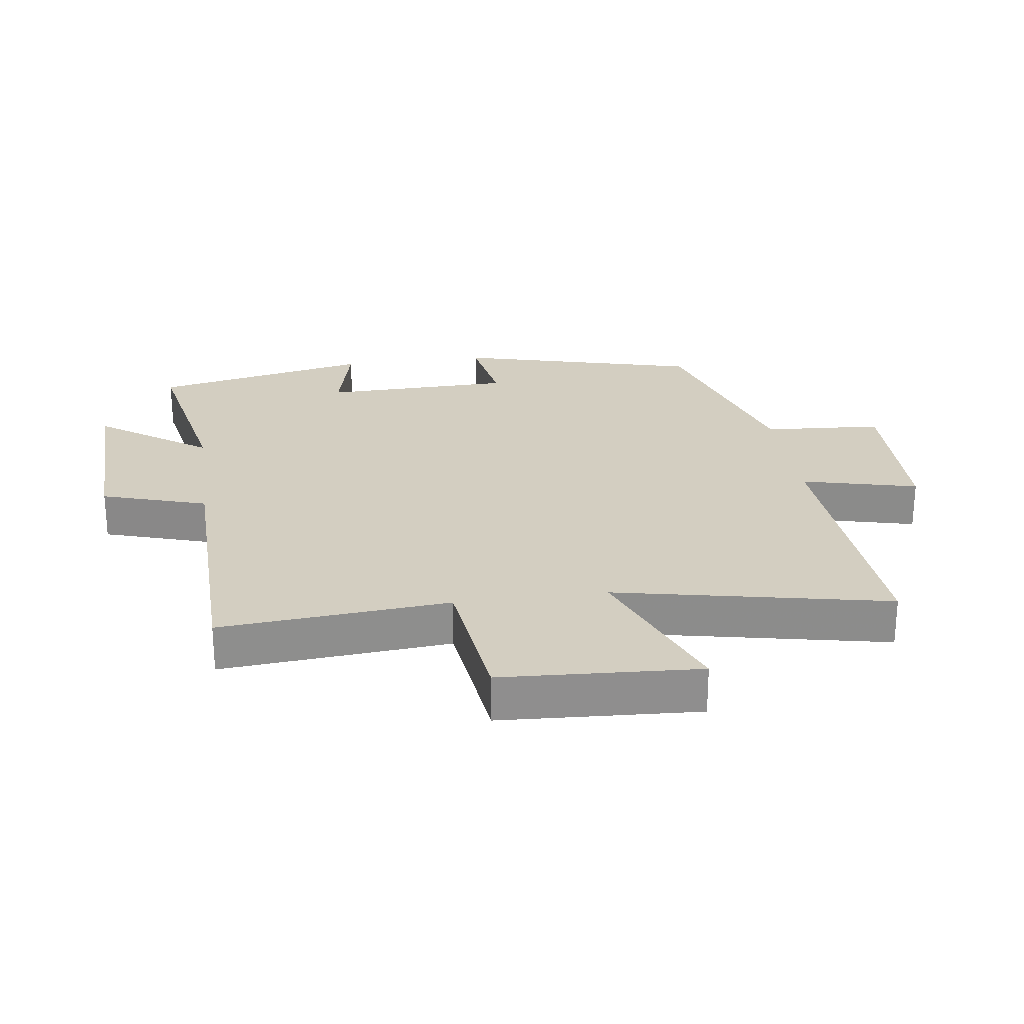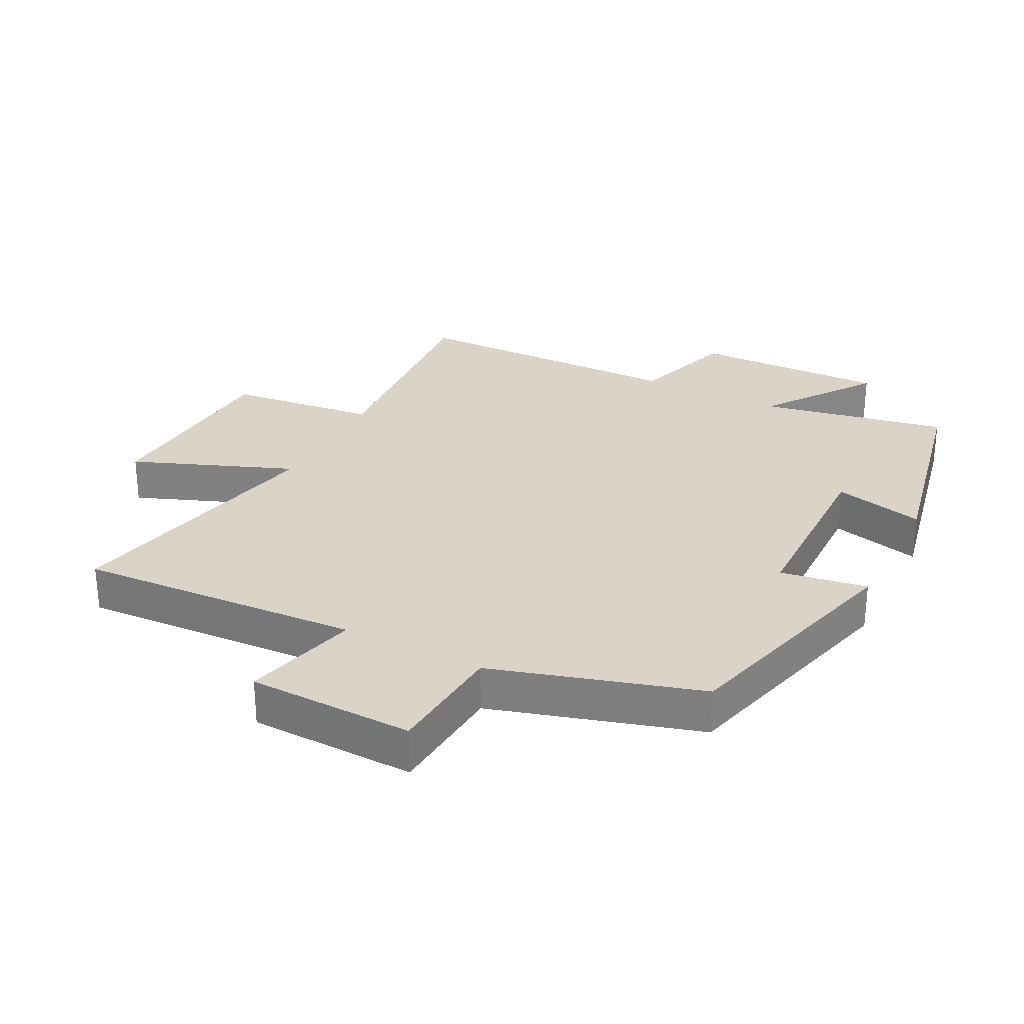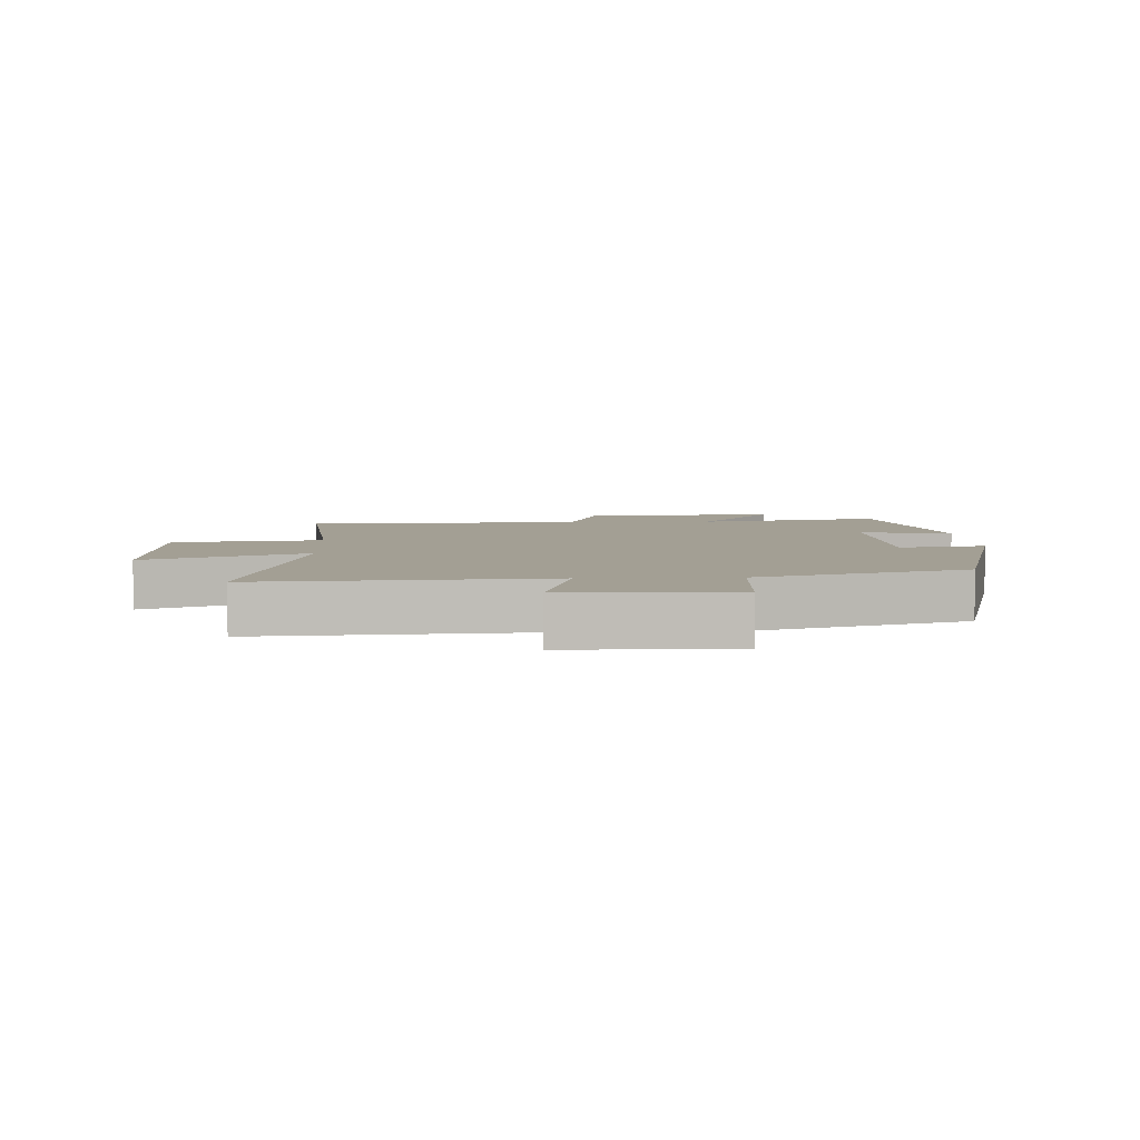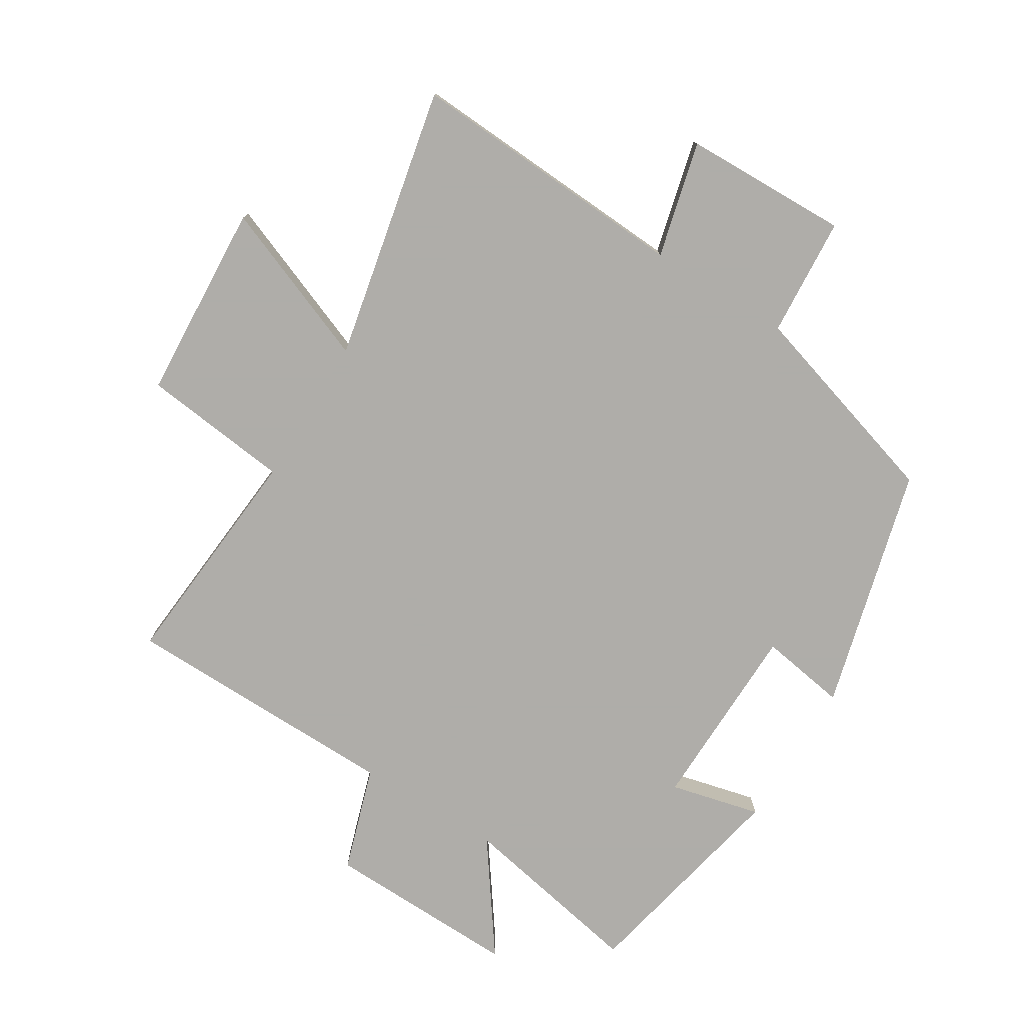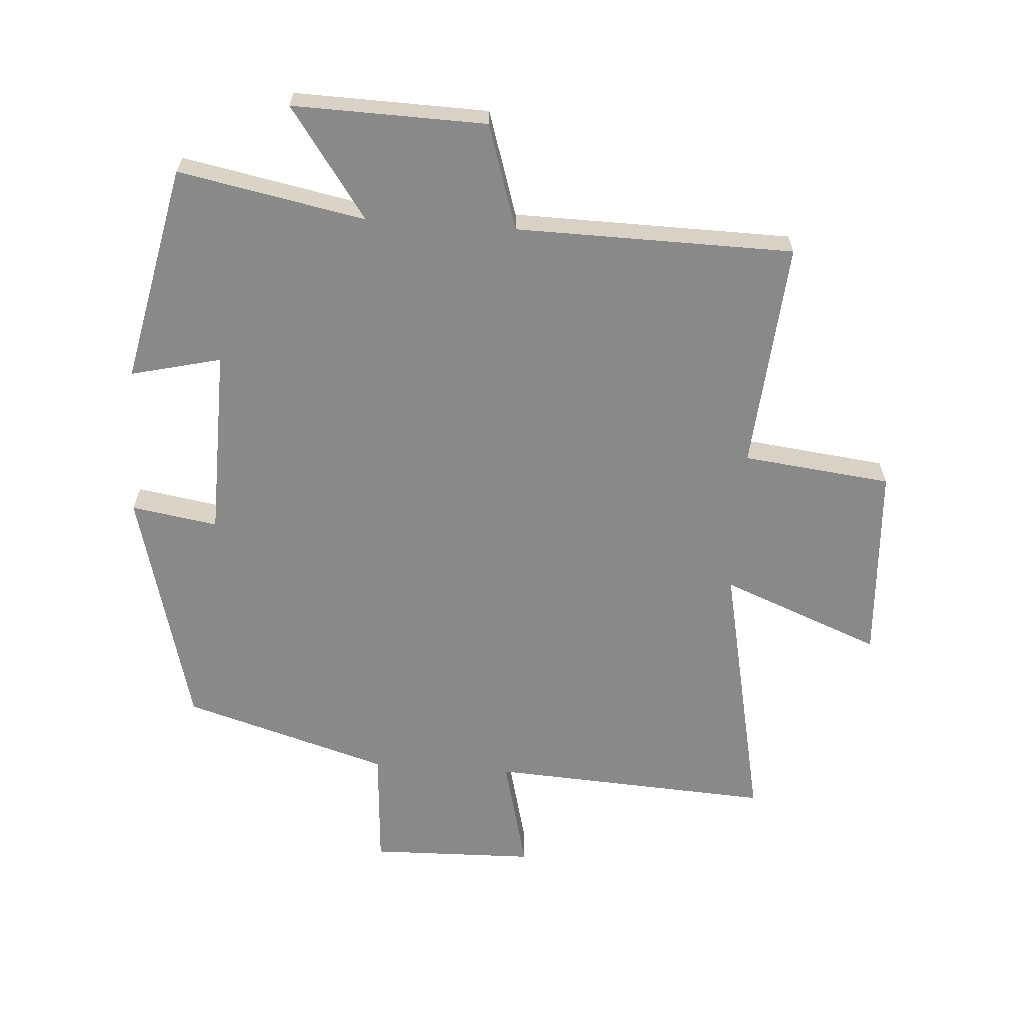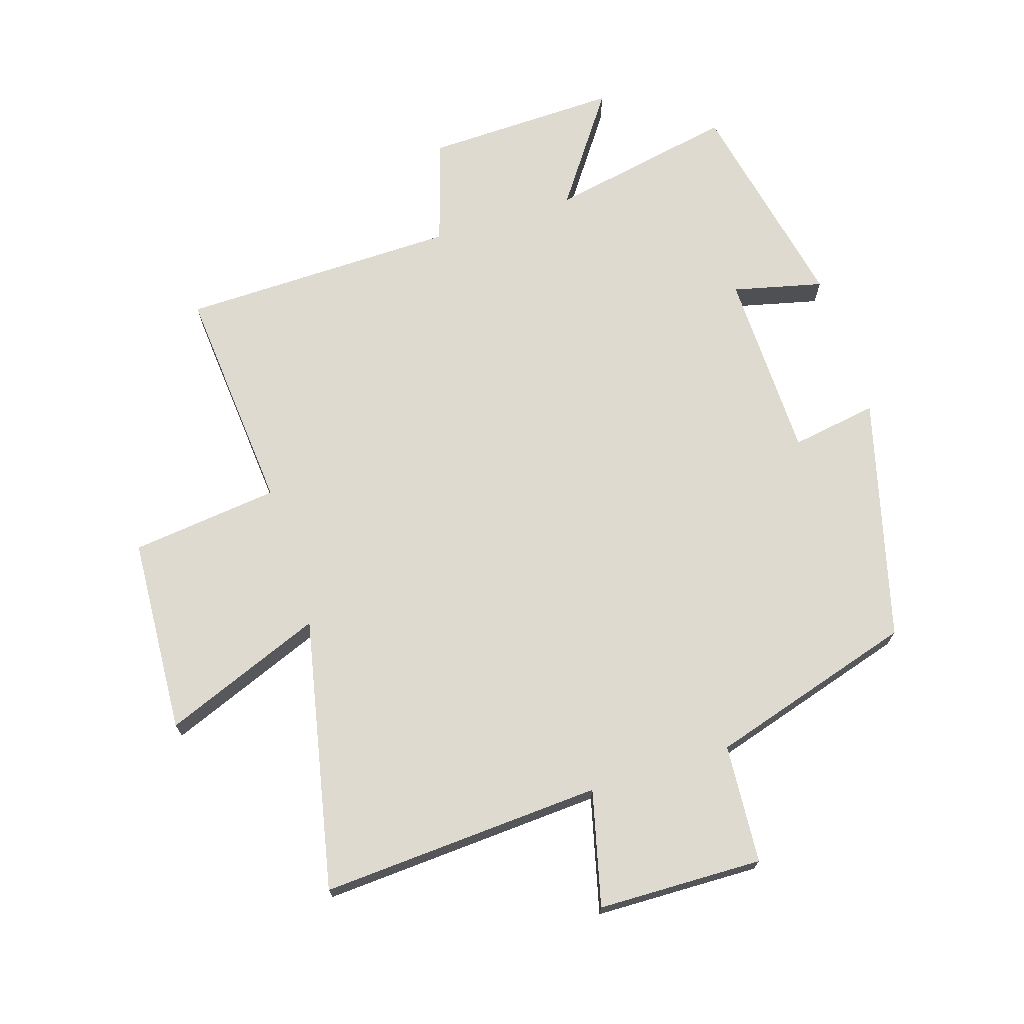
<metadata>
{"format":"obj","ext":"obj","renderer":"f3d","projection":"perspective","resolution":1024,"background":"white","views":[{"elev":25.3,"azim":82.0,"up":"+Y"},{"elev":28.8,"azim":-152.7,"up":"+Y"},{"elev":5.3,"azim":177.0,"up":"+Y"},{"elev":-77.2,"azim":148.4,"up":"+Y"},{"elev":-63.3,"azim":-3.9,"up":"+Y"},{"elev":71.0,"azim":162.4,"up":"+Y"}]}
</metadata>
<code>
v -0.428 0.07 0.557
v -0.136 0.07 0.5
v -0.258 0.07 0.672
v 0.044 0.07 0.664
v 0.096 0.07 0.5
v 0.53 0.07 0.493
v 0.5 0.07 0.135
v 0.732 0.07 0.108
v 0.75 0.07 -0.2
v 0.5 0.07 -0.101
v 0.589 0.07 -0.526
v 0.148 0.07 -0.5
v 0.193 0.07 -0.68
v -0.065 0.07 -0.686
v -0.078 0.07 -0.5
v -0.4 0.07 -0.403
v -0.5 0.07 -0.024
v -0.365 0.07 -0.046
v -0.359 0.07 0.25
v -0.5 0.07 0.216
v -0.428 0 0.557
v -0.136 0 0.5
v -0.258 0 0.672
v 0.044 0 0.664
v 0.096 0 0.5
v 0.53 0 0.493
v 0.5 0 0.135
v 0.732 0 0.108
v 0.75 0 -0.2
v 0.5 0 -0.101
v 0.589 0 -0.526
v 0.148 0 -0.5
v 0.193 0 -0.68
v -0.065 0 -0.686
v -0.078 0 -0.5
v -0.4 0 -0.403
v -0.5 0 -0.024
v -0.365 0 -0.046
v -0.359 0 0.25
v -0.5 0 0.216
f 19 20 1 2
f 18 19 2
f 15 16 17 18
f 15 18 2
f 12 13 14 15
f 12 15 2
f 10 11 12 2
f 7 8 9 10
f 7 10 2 3
f 5 6 7
f 5 7 3
f 3 4 5
f 22 21 40 39
f 22 39 38
f 38 37 36 35
f 22 38 35
f 35 34 33 32
f 22 35 32
f 22 32 31 30
f 30 29 28 27
f 23 22 30 27
f 27 26 25
f 23 27 25
f 25 24 23
f 1 21 22 2
f 2 22 23 3
f 3 23 24 4
f 4 24 25 5
f 5 25 26 6
f 6 26 27 7
f 7 27 28 8
f 8 28 29 9
f 9 29 30 10
f 10 30 31 11
f 11 31 32 12
f 12 32 33 13
f 13 33 34 14
f 14 34 35 15
f 15 35 36 16
f 16 36 37 17
f 17 37 38 18
f 18 38 39 19
f 19 39 40 20
f 20 40 21 1

</code>
